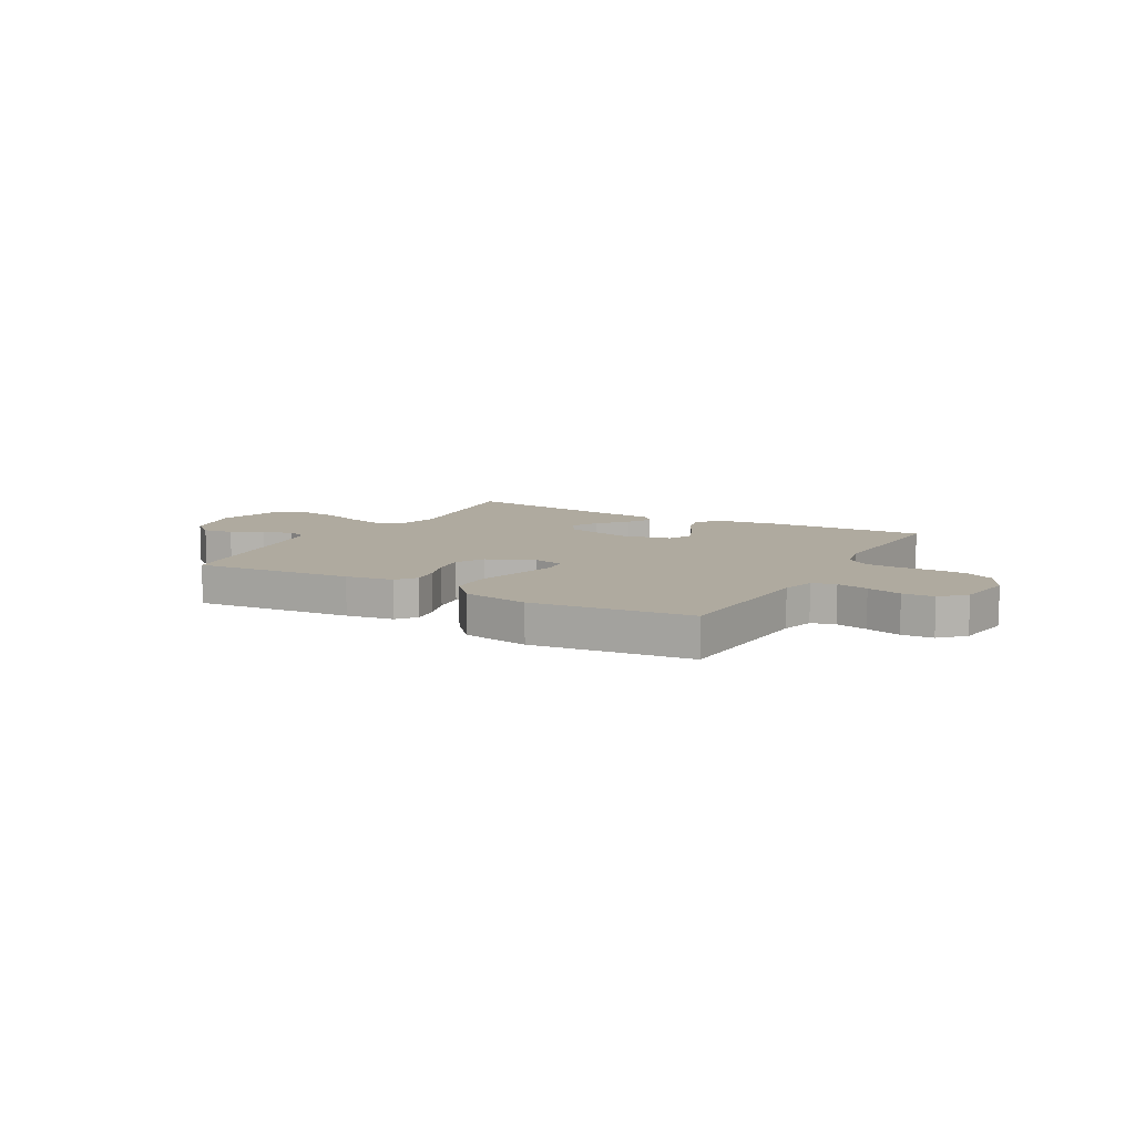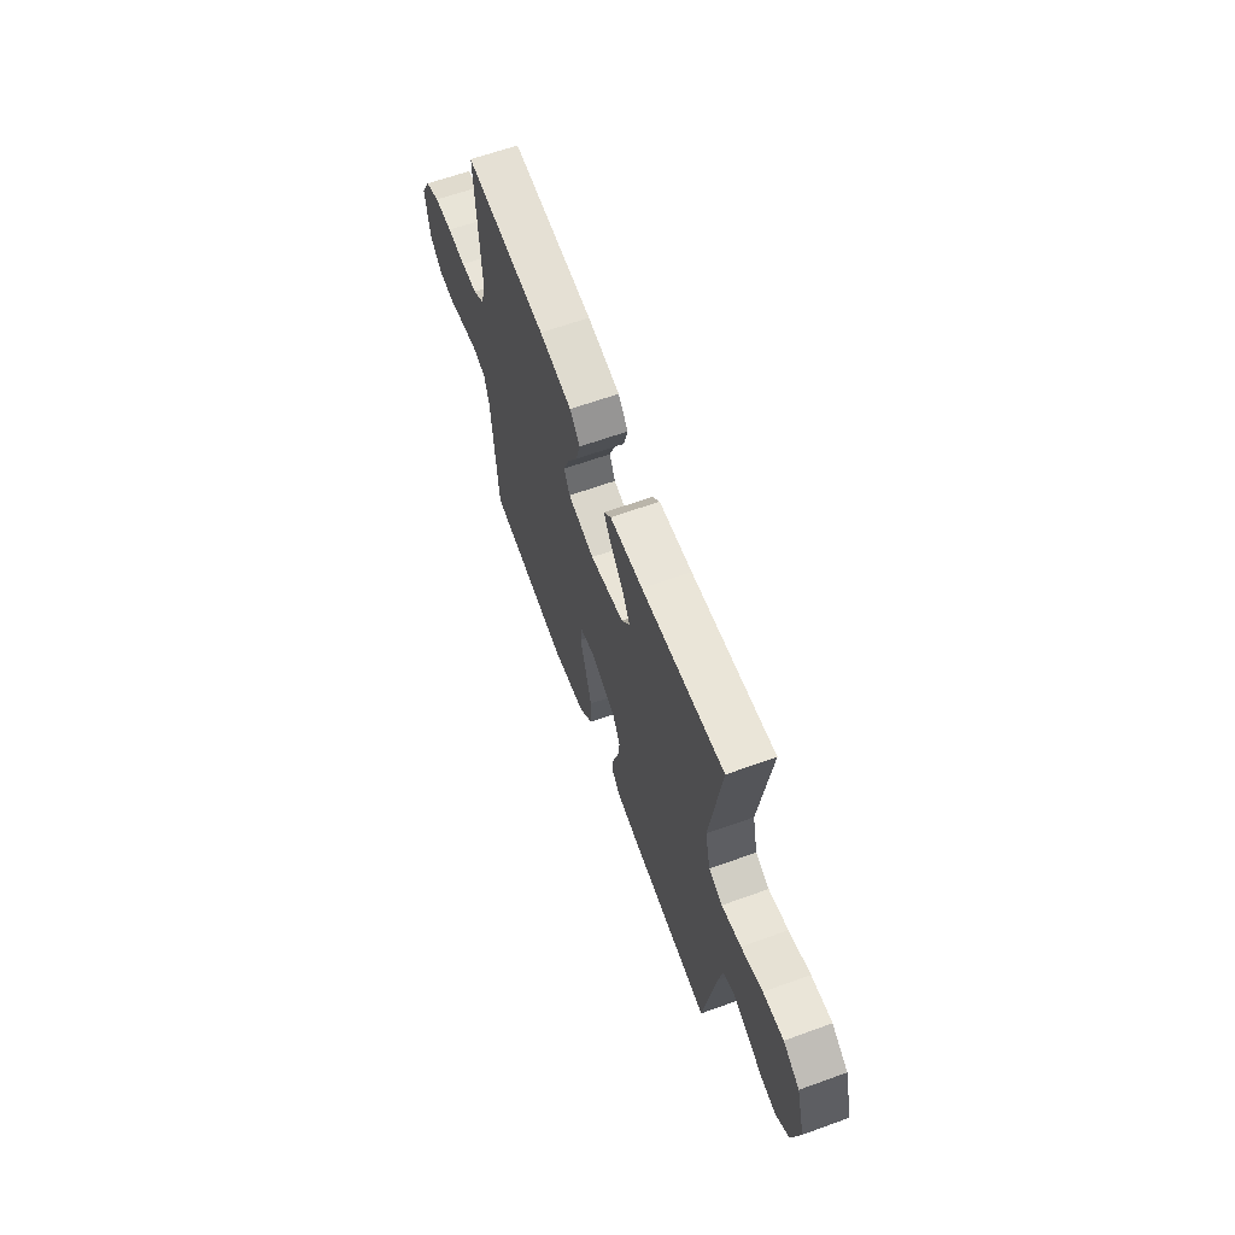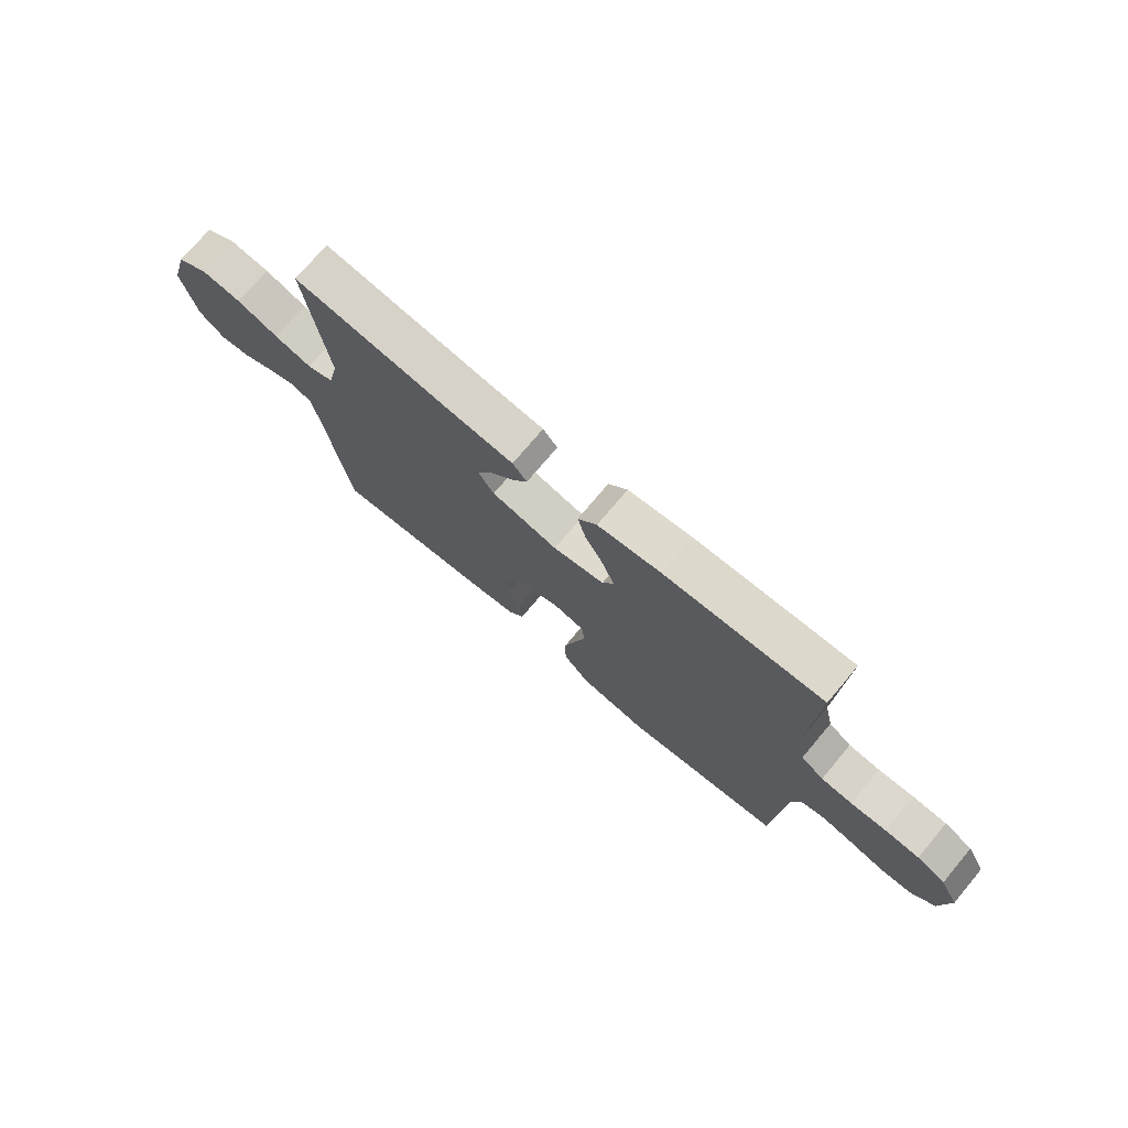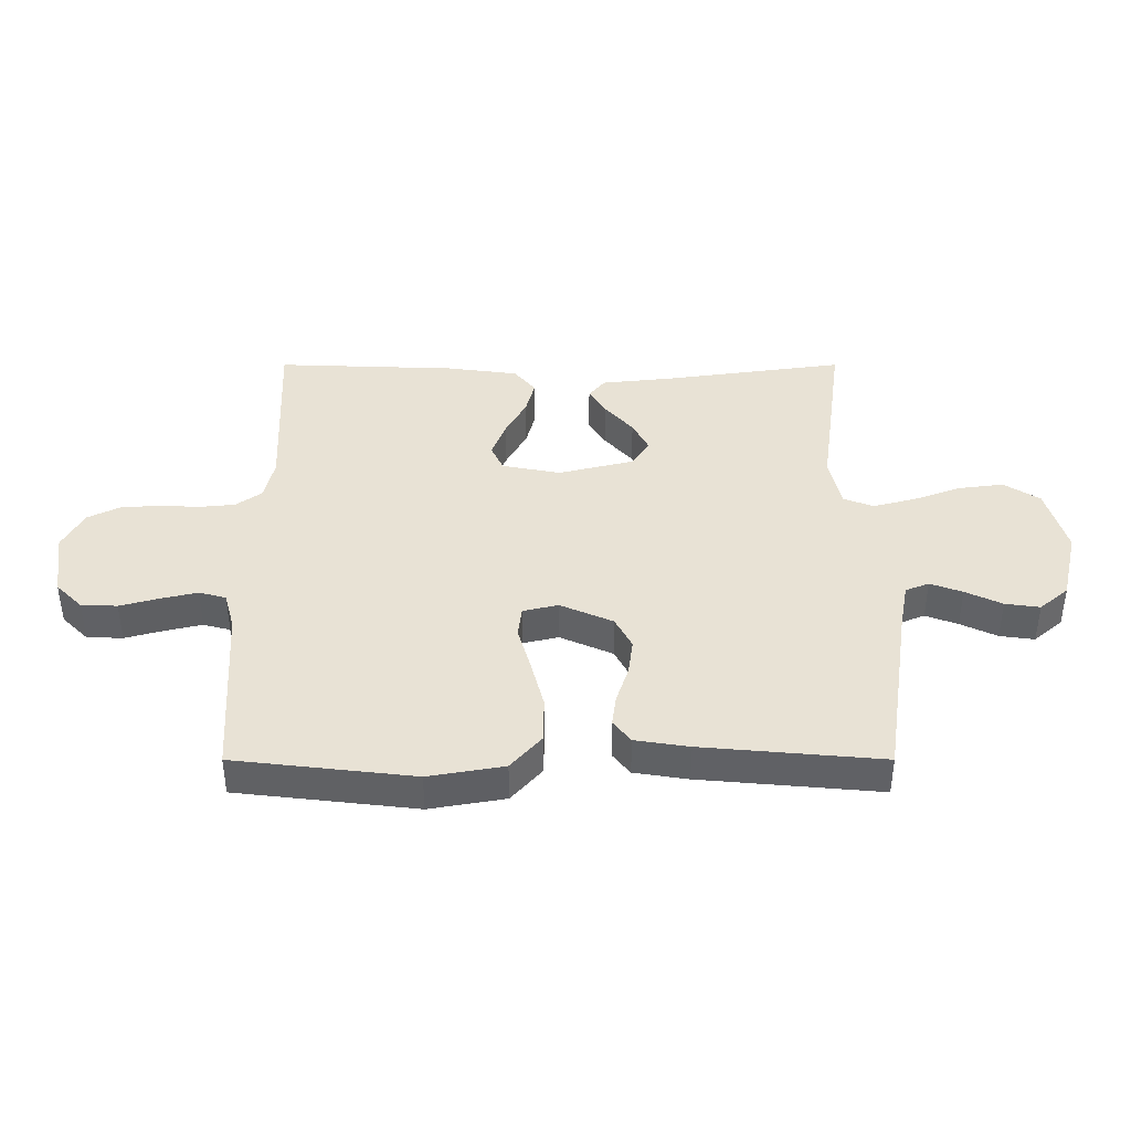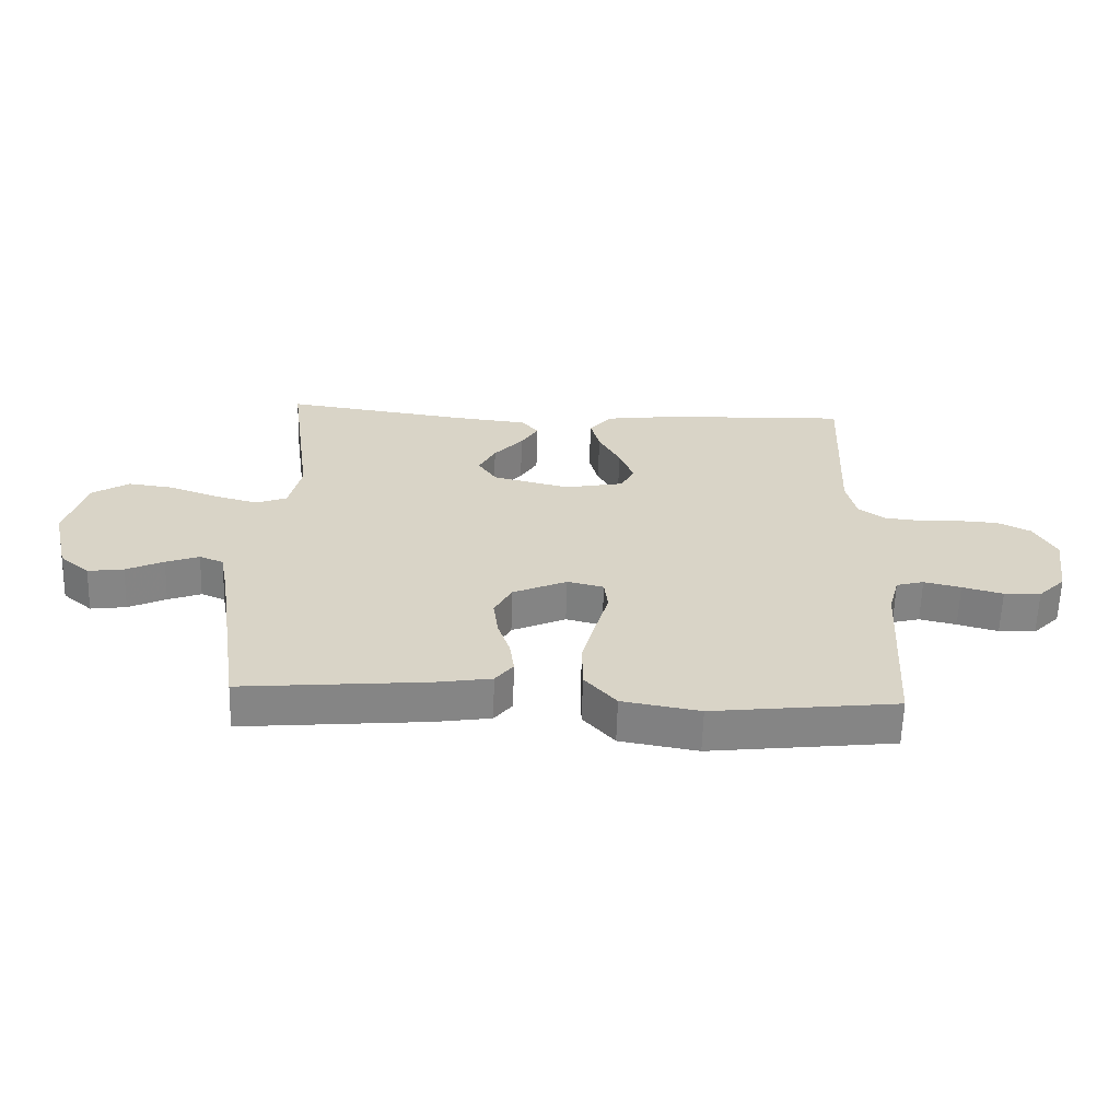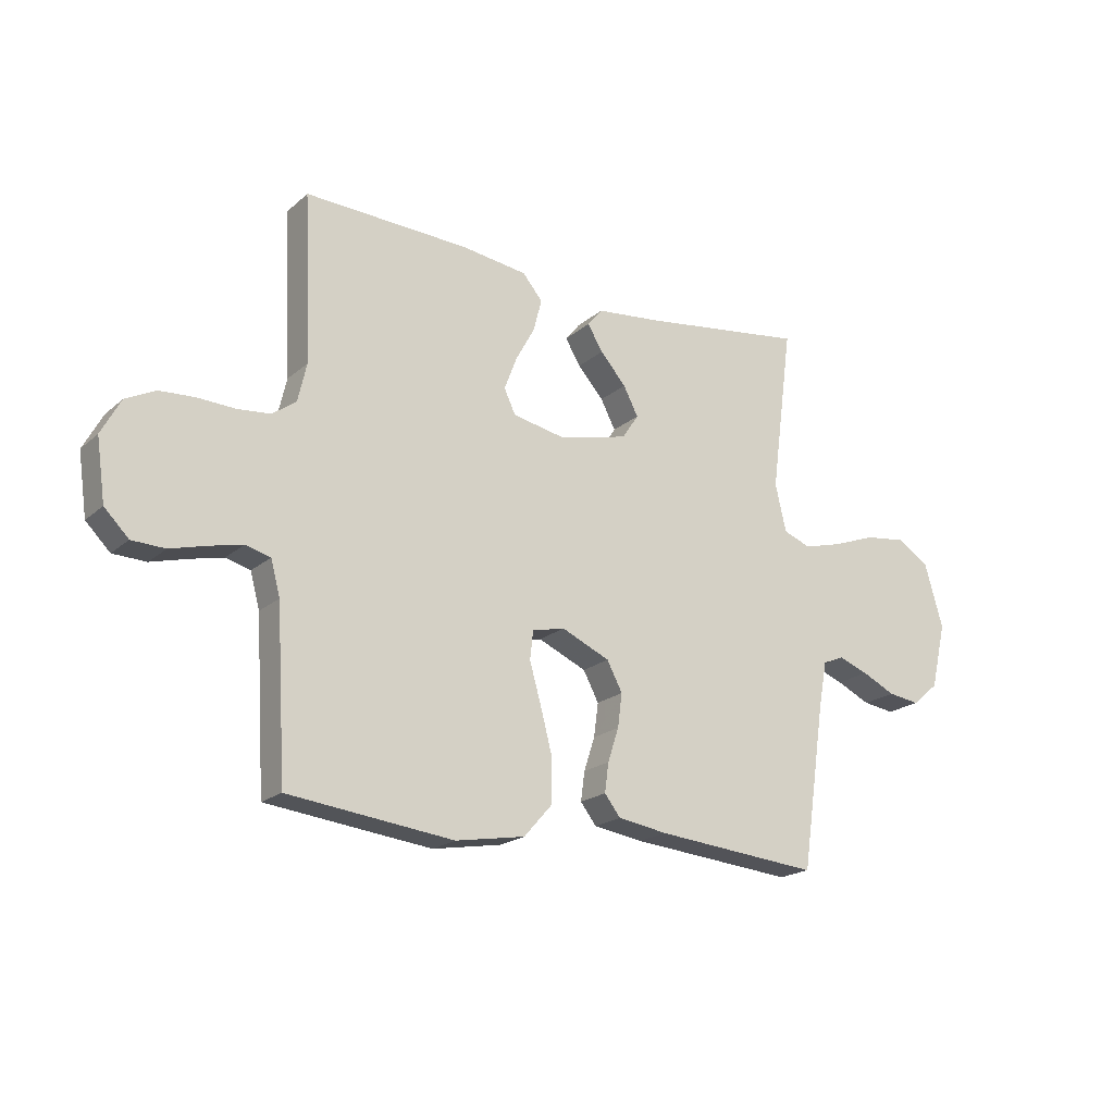
<metadata>
{"format":"obj","ext":"obj","renderer":"f3d","projection":"perspective","resolution":1024,"background":"white","views":[{"elev":9.5,"azim":-150.7,"up":"+Y"},{"elev":63.9,"azim":70.0,"up":"+Z"},{"elev":73.6,"azim":-140.0,"up":"+Z"},{"elev":-49.2,"azim":0.0,"up":"+Z"},{"elev":-61.5,"azim":178.3,"up":"+Z"},{"elev":-19.8,"azim":-33.4,"up":"+Z"}]}
</metadata>
<code>
v 0.5 0.07 -0.5
v 0.2 0.07 -0.473
v 0.11 0.07 -0.459
v 0.081 0.07 -0.422
v 0.088 0.07 -0.369
v 0.108 0.07 -0.308
v 0.116 0.07 -0.247
v 0.088 0.07 -0.194
v 0 0.07 -0.155
v -0.059 0.07 -0.169
v -0.065 0.07 -0.22
v -0.044 0.07 -0.294
v -0.022 0.07 -0.378
v -0.023 0.07 -0.455
v -0.074 0.07 -0.513
v -0.2 0.07 -0.535
v -0.5 0.07 -0.5
v -0.518 0.07 -0.2
v -0.535 0.07 -0.137
v -0.58 0.07 -0.125
v -0.64 0.07 -0.139
v -0.706 0.07 -0.157
v -0.766 0.07 -0.155
v -0.81 0.07 -0.111
v -0.826 0.07 0
v -0.791 0.07 0.065
v -0.737 0.07 0.092
v -0.672 0.07 0.096
v -0.605 0.07 0.093
v -0.546 0.07 0.099
v -0.503 0.07 0.13
v -0.487 0.07 0.2
v -0.5 0.07 0.5
v -0.2 0.07 0.489
v -0.081 0.07 0.473
v -0.045 0.07 0.43
v -0.06 0.07 0.372
v -0.095 0.07 0.308
v -0.118 0.07 0.248
v -0.097 0.07 0.204
v 0 0.07 0.185
v 0.125 0.07 0.216
v 0.155 0.07 0.261
v 0.128 0.07 0.313
v 0.081 0.07 0.366
v 0.053 0.07 0.412
v 0.08 0.07 0.445
v 0.2 0.07 0.458
v 0.5 0.07 0.5
v 0.46 0.07 0.2
v 0.48 0.07 0.114
v 0.53 0.07 0.095
v 0.601 0.07 0.114
v 0.679 0.07 0.143
v 0.754 0.07 0.153
v 0.814 0.07 0.115
v 0.847 0.07 0
v 0.819 0.07 -0.119
v 0.771 0.07 -0.16
v 0.713 0.07 -0.152
v 0.652 0.07 -0.123
v 0.598 0.07 -0.103
v 0.559 0.07 -0.119
v 0.544 0.07 -0.2
v 0.5 0 -0.5
v 0.2 0 -0.473
v 0.11 0 -0.459
v 0.081 0 -0.422
v 0.088 0 -0.369
v 0.108 0 -0.308
v 0.116 0 -0.247
v 0.088 0 -0.194
v 0 0 -0.155
v -0.059 0 -0.169
v -0.065 0 -0.22
v -0.044 0 -0.294
v -0.022 0 -0.378
v -0.023 0 -0.455
v -0.074 0 -0.513
v -0.2 0 -0.535
v -0.5 0 -0.5
v -0.518 0 -0.2
v -0.535 0 -0.137
v -0.58 0 -0.125
v -0.64 0 -0.139
v -0.706 0 -0.157
v -0.766 0 -0.155
v -0.81 0 -0.111
v -0.826 0 0
v -0.791 0 0.065
v -0.737 0 0.092
v -0.672 0 0.096
v -0.605 0 0.093
v -0.546 0 0.099
v -0.503 0 0.13
v -0.487 0 0.2
v -0.5 0 0.5
v -0.2 0 0.489
v -0.081 0 0.473
v -0.045 0 0.43
v -0.06 0 0.372
v -0.095 0 0.308
v -0.118 0 0.248
v -0.097 0 0.204
v 0 0 0.185
v 0.125 0 0.216
v 0.155 0 0.261
v 0.128 0 0.313
v 0.081 0 0.366
v 0.053 0 0.412
v 0.08 0 0.445
v 0.2 0 0.458
v 0.5 0 0.5
v 0.46 0 0.2
v 0.48 0 0.114
v 0.53 0 0.095
v 0.601 0 0.114
v 0.679 0 0.143
v 0.754 0 0.153
v 0.814 0 0.115
v 0.847 0 0
v 0.819 0 -0.119
v 0.771 0 -0.16
v 0.713 0 -0.152
v 0.652 0 -0.123
v 0.598 0 -0.103
v 0.559 0 -0.119
v 0.544 0 -0.2
f 59 60 61
f 58 59 61
f 57 58 61
f 56 57 61
f 55 56 61
f 54 55 61
f 53 54 61
f 52 53 61 62
f 51 52 62 63
f 48 49 50
f 48 50 51
f 47 48 51
f 46 47 51
f 45 46 51
f 44 45 51
f 51 63 64
f 44 51 64
f 43 44 64
f 36 37 38
f 35 36 38
f 34 35 38
f 33 34 38
f 32 33 38
f 31 32 38 39
f 30 31 39 40
f 27 28 29
f 26 27 29
f 25 26 29
f 24 25 29
f 23 24 29
f 22 23 29
f 21 22 29
f 20 21 29 30
f 30 40 41
f 20 30 41
f 19 20 41
f 16 17 18
f 15 16 18
f 14 15 18
f 13 14 18
f 12 13 18
f 11 12 18
f 10 11 18 19
f 4 5 6
f 3 4 6
f 2 3 6
f 1 2 6
f 64 1 6
f 64 6 7
f 64 7 8
f 43 64 8
f 42 43 8
f 19 41 42
f 10 19 42
f 9 10 42
f 8 9 42
f 125 124 123
f 125 123 122
f 125 122 121
f 125 121 120
f 125 120 119
f 125 119 118
f 125 118 117
f 126 125 117 116
f 127 126 116 115
f 114 113 112
f 115 114 112
f 115 112 111
f 115 111 110
f 115 110 109
f 115 109 108
f 128 127 115
f 128 115 108
f 128 108 107
f 102 101 100
f 102 100 99
f 102 99 98
f 102 98 97
f 102 97 96
f 103 102 96 95
f 104 103 95 94
f 93 92 91
f 93 91 90
f 93 90 89
f 93 89 88
f 93 88 87
f 93 87 86
f 93 86 85
f 94 93 85 84
f 105 104 94
f 105 94 84
f 105 84 83
f 82 81 80
f 82 80 79
f 82 79 78
f 82 78 77
f 82 77 76
f 82 76 75
f 83 82 75 74
f 70 69 68
f 70 68 67
f 70 67 66
f 70 66 65
f 70 65 128
f 71 70 128
f 72 71 128
f 72 128 107
f 72 107 106
f 106 105 83
f 106 83 74
f 106 74 73
f 106 73 72
f 1 65 66 2
f 2 66 67 3
f 3 67 68 4
f 4 68 69 5
f 5 69 70 6
f 6 70 71 7
f 7 71 72 8
f 8 72 73 9
f 9 73 74 10
f 10 74 75 11
f 11 75 76 12
f 12 76 77 13
f 13 77 78 14
f 14 78 79 15
f 15 79 80 16
f 16 80 81 17
f 17 81 82 18
f 18 82 83 19
f 19 83 84 20
f 20 84 85 21
f 21 85 86 22
f 22 86 87 23
f 23 87 88 24
f 24 88 89 25
f 25 89 90 26
f 26 90 91 27
f 27 91 92 28
f 28 92 93 29
f 29 93 94 30
f 30 94 95 31
f 31 95 96 32
f 32 96 97 33
f 33 97 98 34
f 34 98 99 35
f 35 99 100 36
f 36 100 101 37
f 37 101 102 38
f 38 102 103 39
f 39 103 104 40
f 40 104 105 41
f 41 105 106 42
f 42 106 107 43
f 43 107 108 44
f 44 108 109 45
f 45 109 110 46
f 46 110 111 47
f 47 111 112 48
f 48 112 113 49
f 49 113 114 50
f 50 114 115 51
f 51 115 116 52
f 52 116 117 53
f 53 117 118 54
f 54 118 119 55
f 55 119 120 56
f 56 120 121 57
f 57 121 122 58
f 58 122 123 59
f 59 123 124 60
f 60 124 125 61
f 61 125 126 62
f 62 126 127 63
f 63 127 128 64
f 64 128 65 1

</code>
